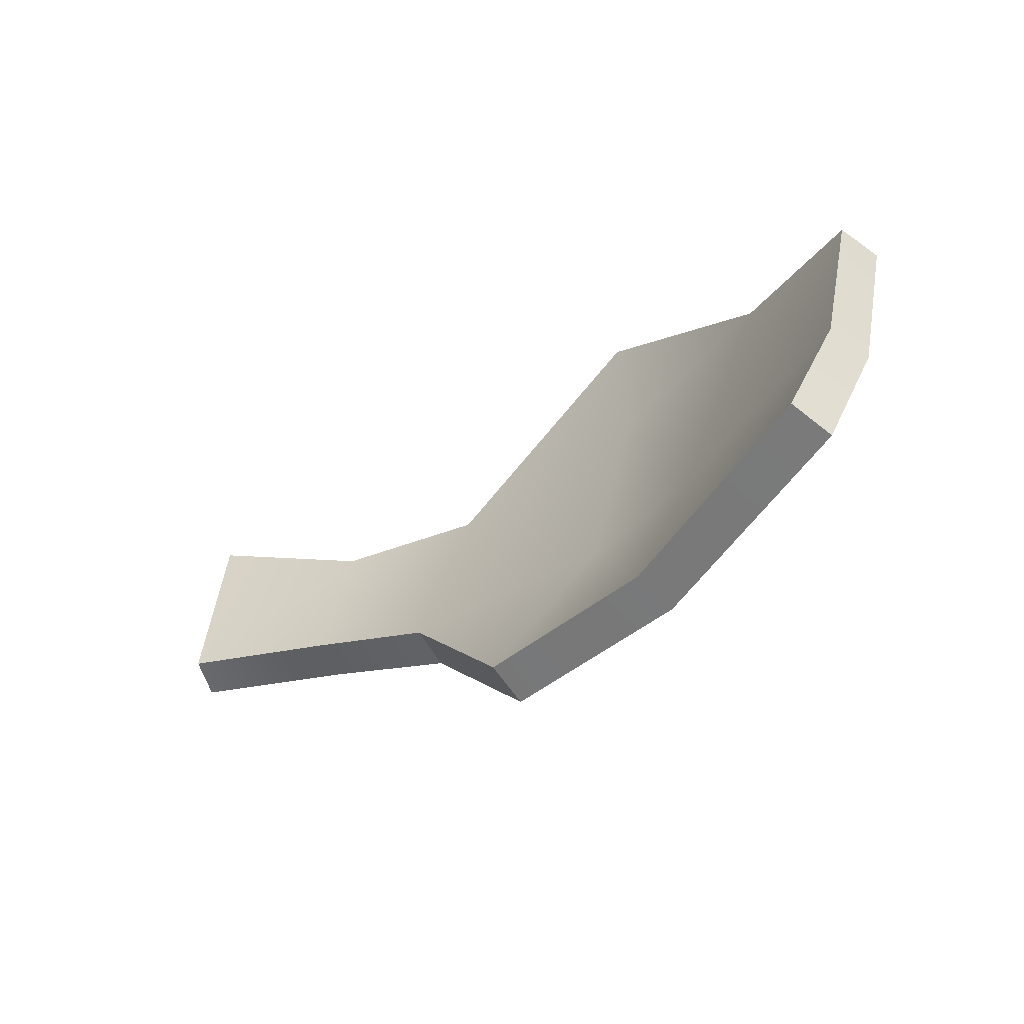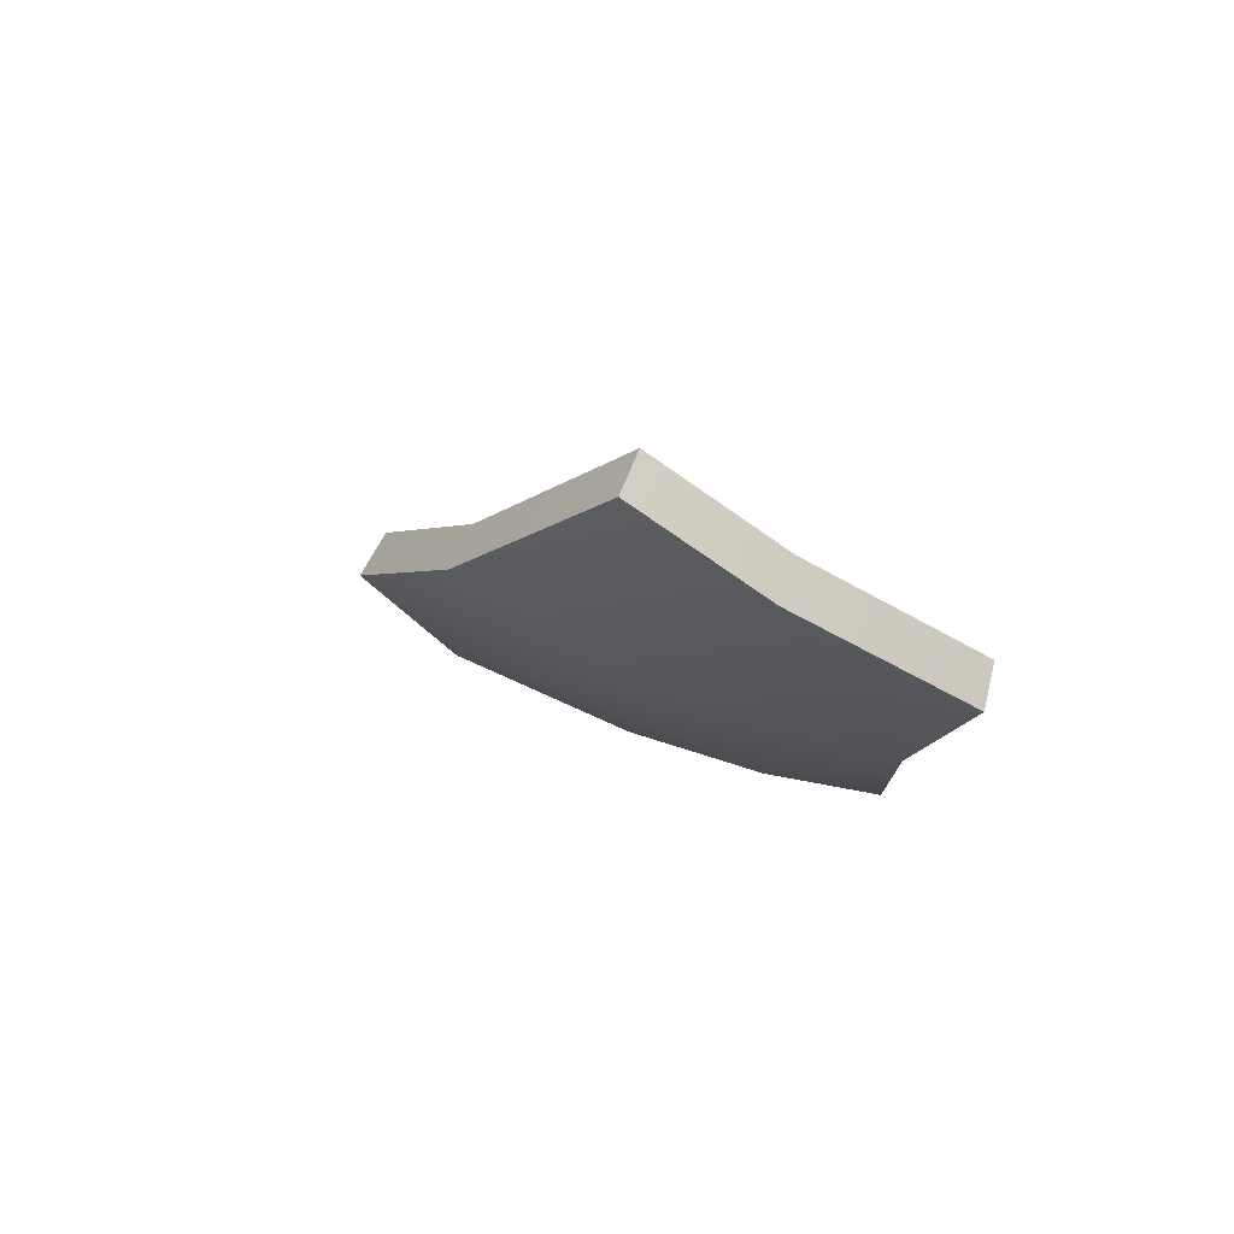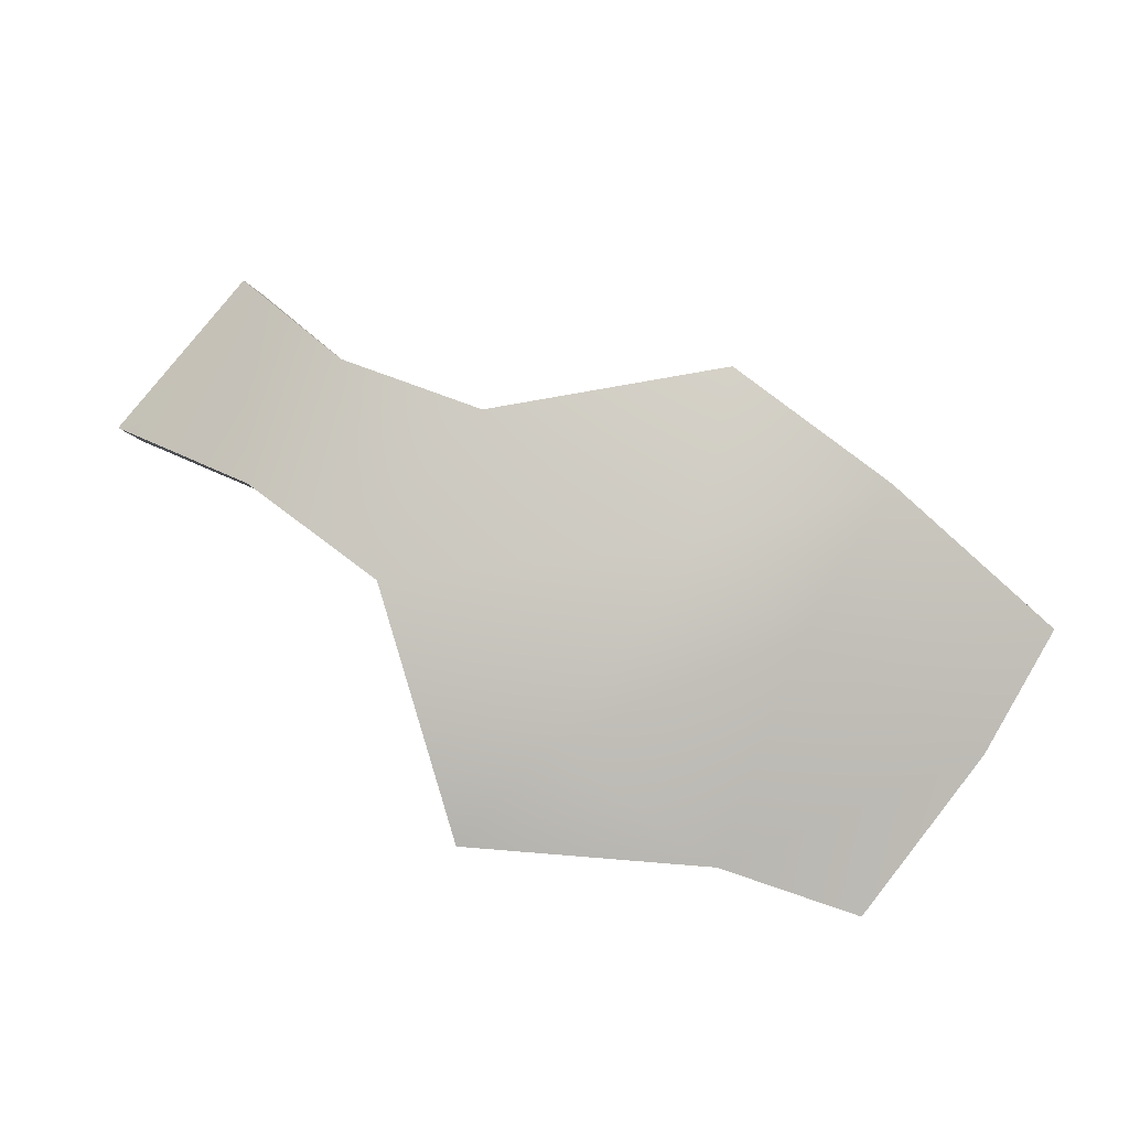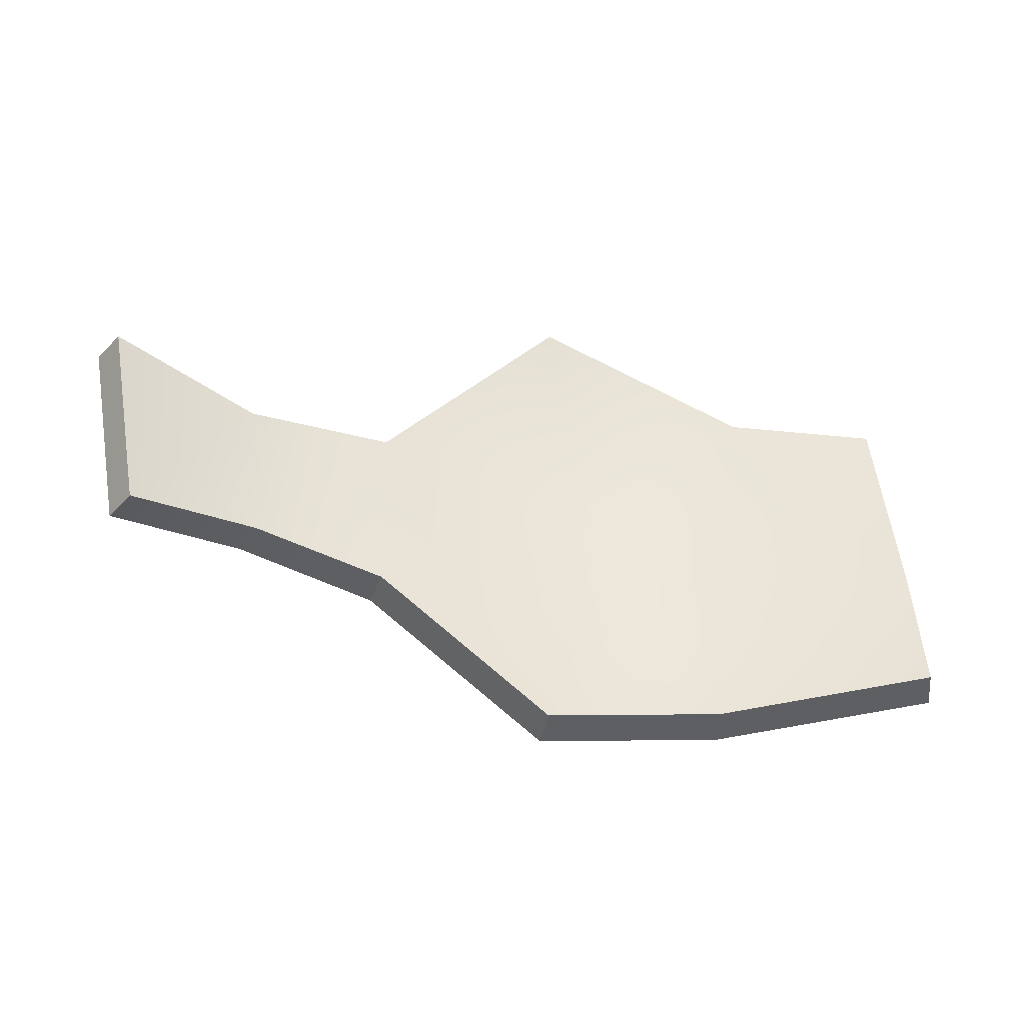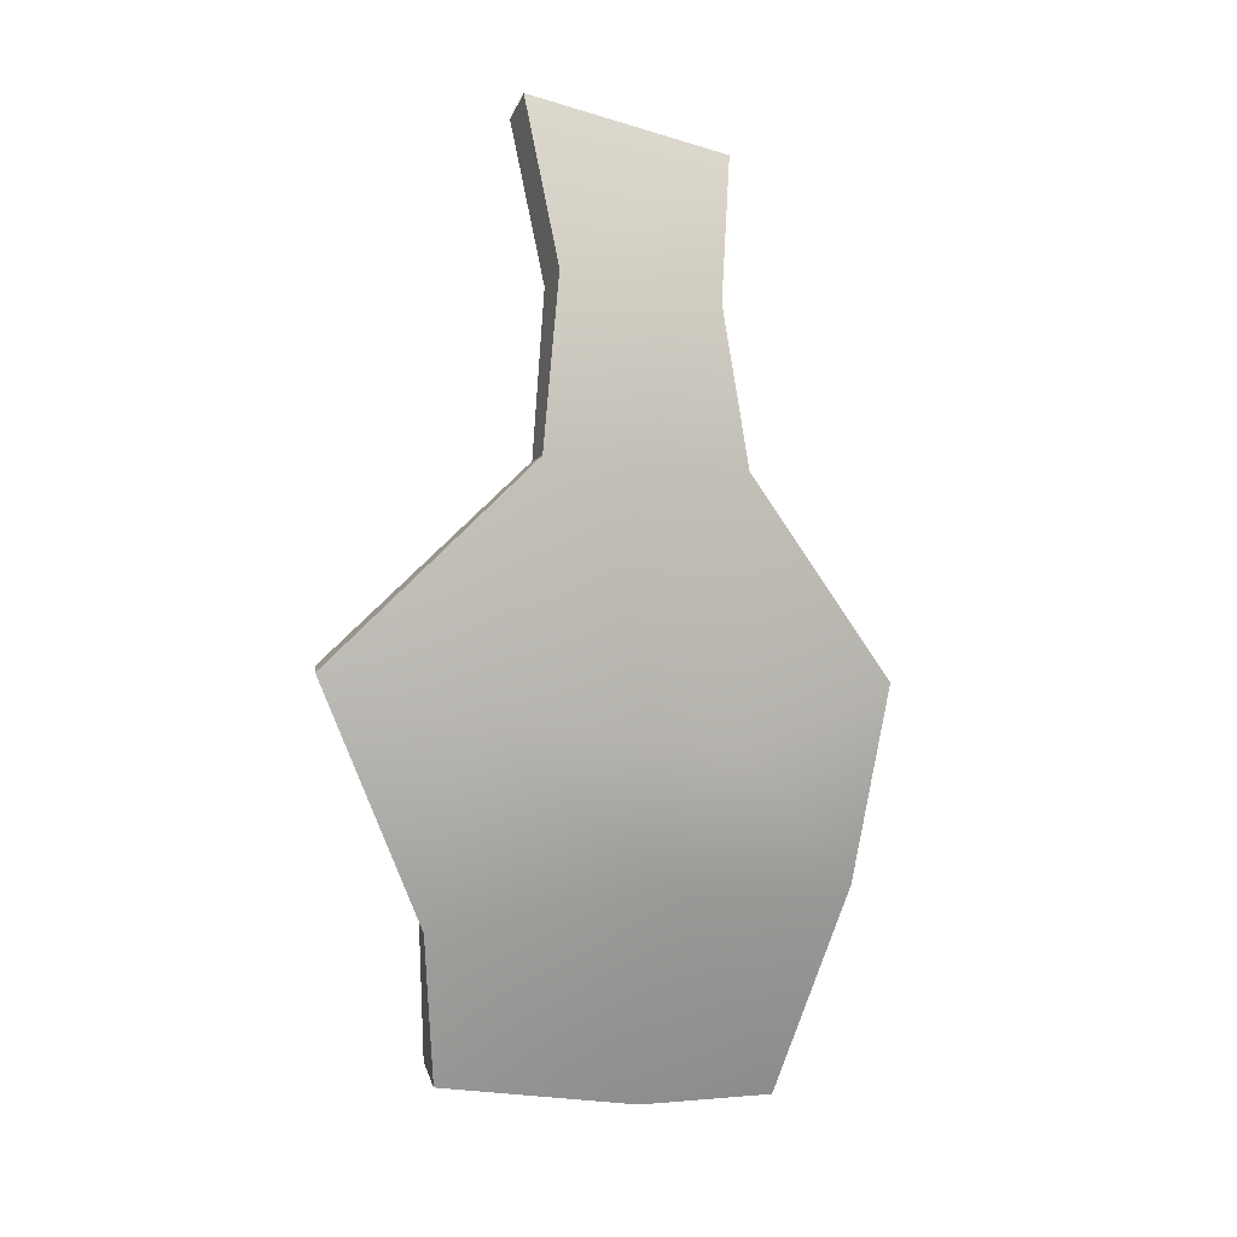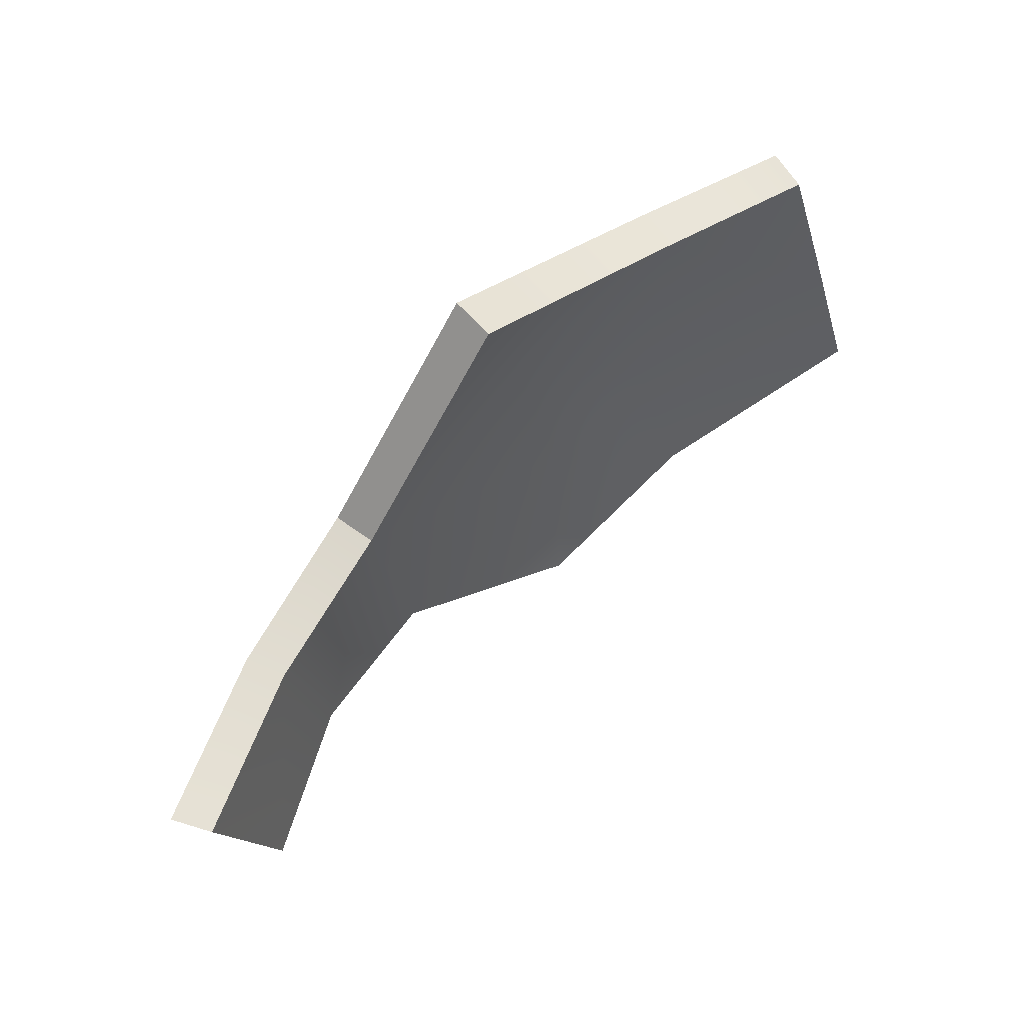
<metadata>
{"format":"obj","ext":"obj","renderer":"f3d","projection":"perspective","resolution":1024,"background":"white","views":[{"elev":-40.2,"azim":55.2,"up":"+Y"},{"elev":-11.7,"azim":63.9,"up":"+Z"},{"elev":-70.6,"azim":-33.3,"up":"+Z"},{"elev":71.7,"azim":-0.8,"up":"+Z"},{"elev":-73.7,"azim":-98.6,"up":"+Z"},{"elev":79.5,"azim":-33.8,"up":"+Y"}]}
</metadata>
<code>
g shard78
v 0.1926 0.04827 -0.06525
v 0.1211 0.06083 -0.0726
v 0.2024 -0.03936 -0.03759
v 0.09689 -0.04303 -0.04673
v 0.2043 -0.09958 -0.007643
v 0.0991 -0.1158 -0.01157
v 0.02943 0.05276 -0.06658
v 0.01897 0.1165 -0.07081
v -0.07209 0.04121 -0.03584
v 0.0357 -0.05144 -0.03641
v 0.01188 -0.1184 0.003658
v -0.07188 -0.04322 -0.007718
v -0.135 -0.02235 0.01515
v -0.1413 0.04516 -0.003321
v -0.1909 -0.01828 0.05756
v -0.2043 0.07021 0.04098
v 0.1916 0.05415 -0.04616
v 0.201 -0.03199 -0.01913
v 0.1212 0.06454 -0.0531
v 0.09699 -0.0361 -0.02797
v 0.2024 -0.09086 0.01025
v 0.09948 -0.1068 0.006107
v 0.03264 0.05633 -0.04717
v 0.02232 0.1184 -0.0513
v -0.06512 0.04507 -0.01765
v 0.03932 -0.044 -0.0182
v 0.01592 -0.1094 0.02102
v -0.06517 -0.03606 0.009596
v -0.125 -0.01682 0.03137
v -0.1309 0.05027 0.01278
v -0.1786 -0.01331 0.0726
v -0.1919 0.0749 0.05591
v 0.1916 0.05415 -0.04616
v 0.1926 0.04827 -0.06525
v 0.2024 -0.03936 -0.03759
v 0.201 -0.03199 -0.01913
v 0.2043 -0.09958 -0.007643
v 0.2024 -0.09086 0.01025
v 0.1212 0.06454 -0.0531
v 0.1926 0.04827 -0.06525
v 0.1916 0.05415 -0.04616
v 0.1211 0.06083 -0.0726
v 0.02232 0.1184 -0.0513
v 0.01897 0.1165 -0.07081
v 0.2024 -0.09086 0.01025
v 0.2043 -0.09958 -0.007643
v 0.0991 -0.1158 -0.01157
v 0.09948 -0.1068 0.006107
v 0.01188 -0.1184 0.003658
v 0.01592 -0.1094 0.02102
v -0.1309 0.05027 0.01278
v -0.07209 0.04121 -0.03584
v -0.06512 0.04507 -0.01765
v -0.1413 0.04516 -0.003321
v -0.1919 0.0749 0.05591
v -0.2043 0.07021 0.04098
v -0.06517 -0.03606 0.009596
v -0.07188 -0.04322 -0.007718
v -0.135 -0.02235 0.01515
v -0.125 -0.01682 0.03137
v -0.1909 -0.01828 0.05756
v -0.1786 -0.01331 0.0726
v -0.1786 -0.01331 0.0726
v -0.1909 -0.01828 0.05756
v -0.2043 0.07021 0.04098
v -0.1919 0.0749 0.05591
v -0.06512 0.04507 -0.01765
v -0.07209 0.04121 -0.03584
v 0.01897 0.1165 -0.07081
v 0.02232 0.1184 -0.0513
v 0.01592 -0.1094 0.02102
v 0.01188 -0.1184 0.003658
v -0.07188 -0.04322 -0.007718
v -0.06517 -0.03606 0.009596
g shard78_0
f 3 2 1
f 3 4 2
f 5 4 3
f 5 6 4
f 4 7 2
f 2 7 8
f 8 7 9
f 6 10 4
f 4 10 7
f 10 9 7
f 6 11 10
f 11 12 10
f 10 12 9
f 9 12 13
f 9 13 14
f 14 13 15
f 14 15 16
f 19 18 17
f 20 18 19
f 20 21 18
f 22 21 20
f 23 20 19
f 23 19 24
f 23 24 25
f 26 22 20
f 26 20 23
f 25 26 23
f 27 22 26
f 28 27 26
f 28 26 25
f 28 25 29
f 29 25 30
f 29 30 31
f 31 30 32
f 35 34 33
f 36 35 33
f 37 35 36
f 38 37 36
f 41 40 39
f 40 42 39
f 39 42 43
f 42 44 43
f 47 46 45
f 48 47 45
f 49 47 48
f 50 49 48
f 53 52 51
f 52 54 51
f 51 54 55
f 54 56 55
f 59 58 57
f 60 59 57
f 61 59 60
f 62 61 60
f 65 64 63
f 66 65 63
f 69 68 67
f 70 69 67
f 73 72 71
f 74 73 71

</code>
